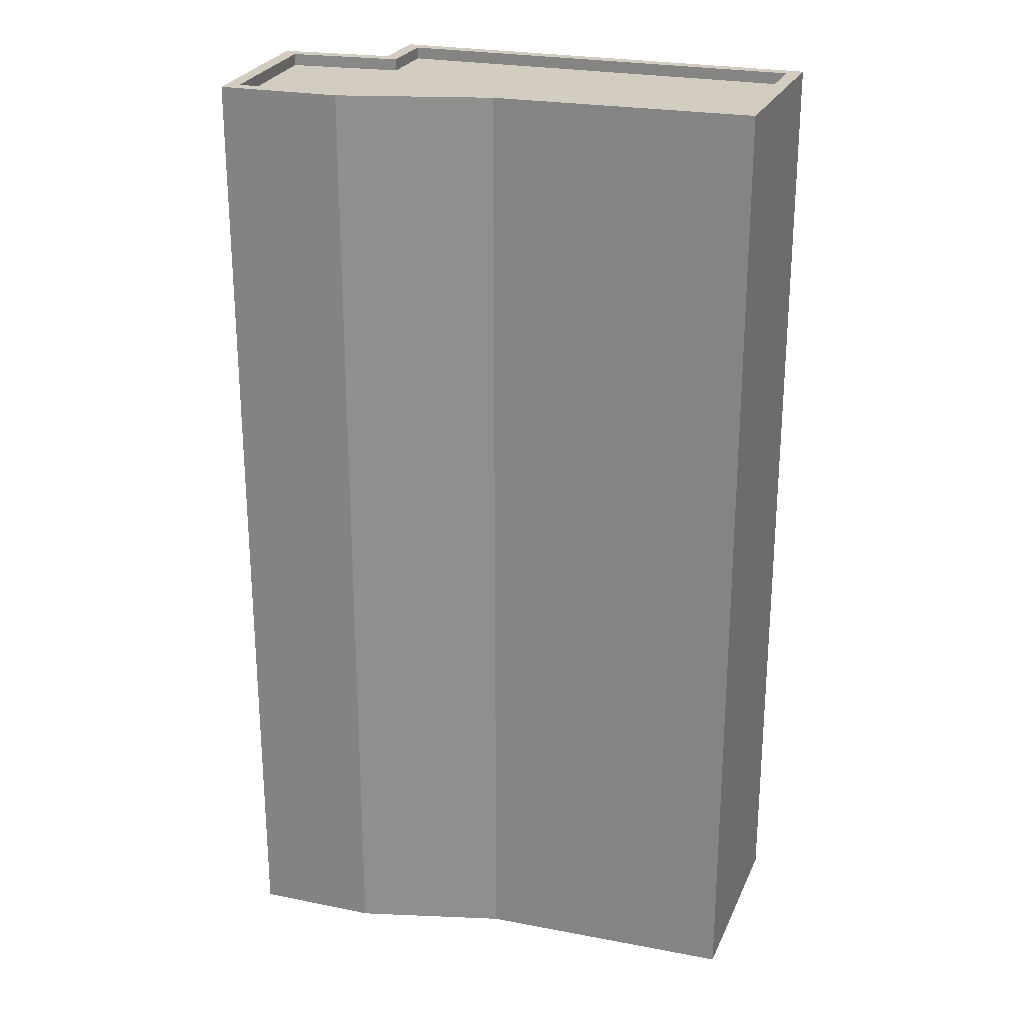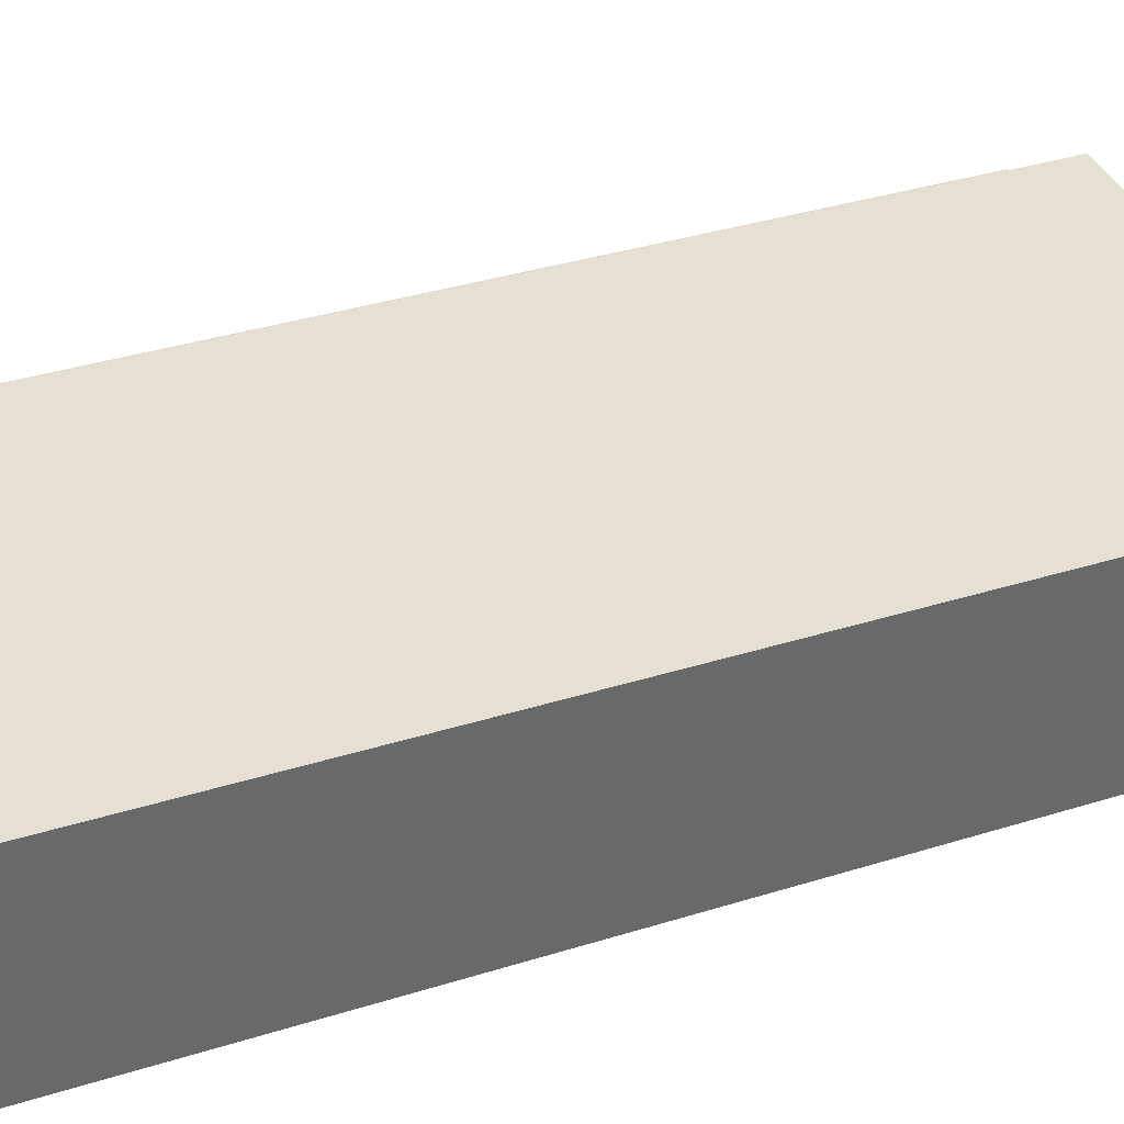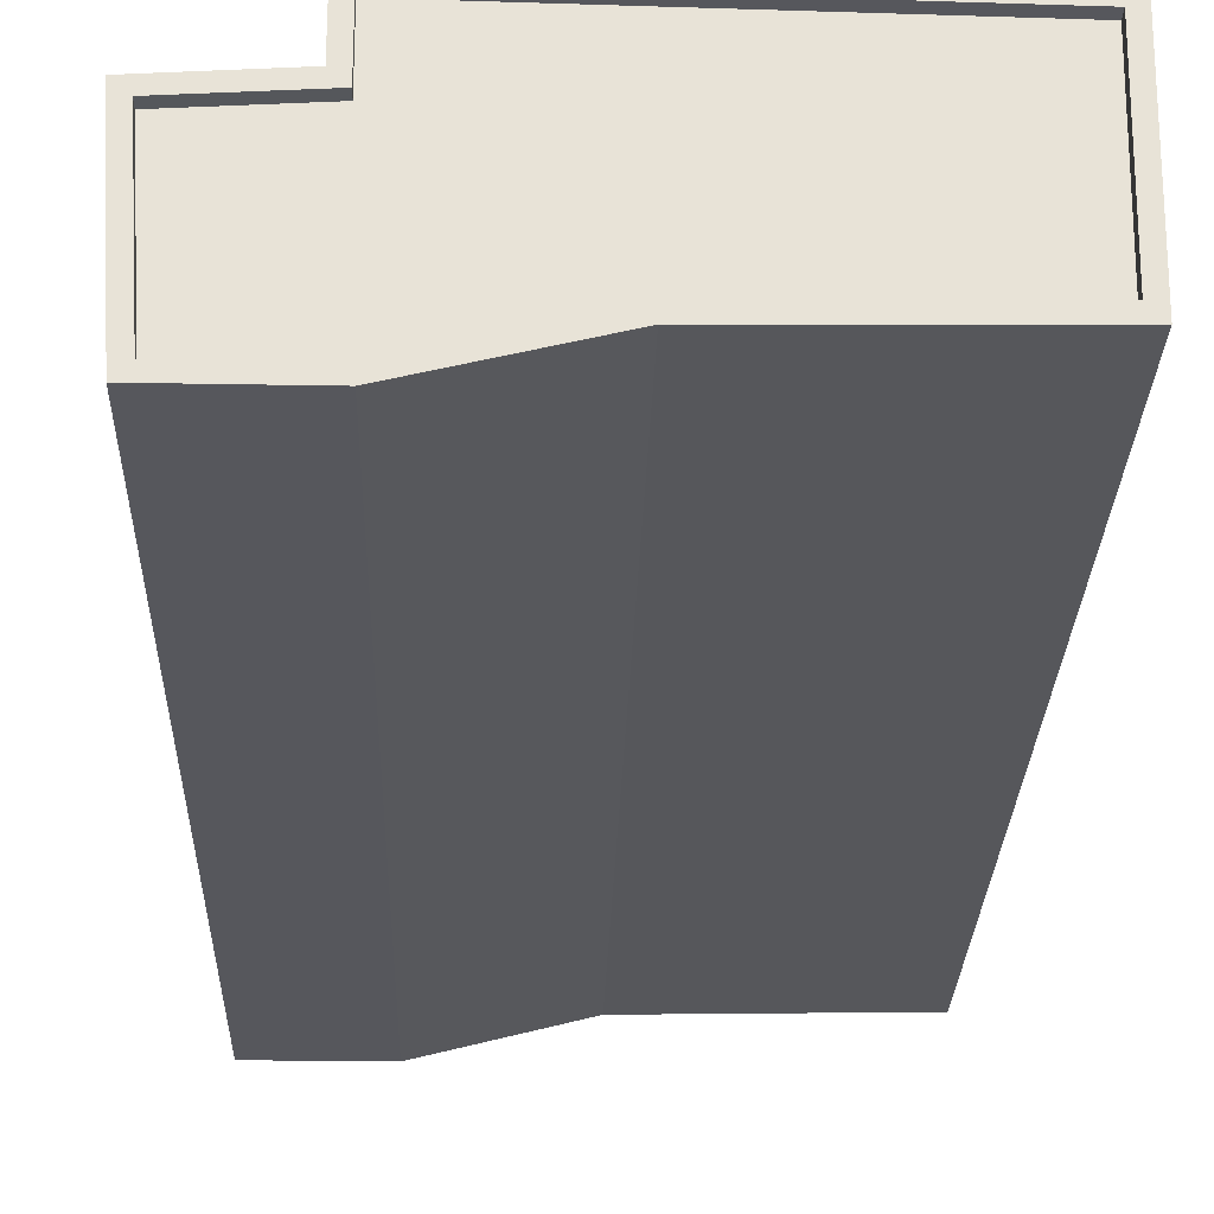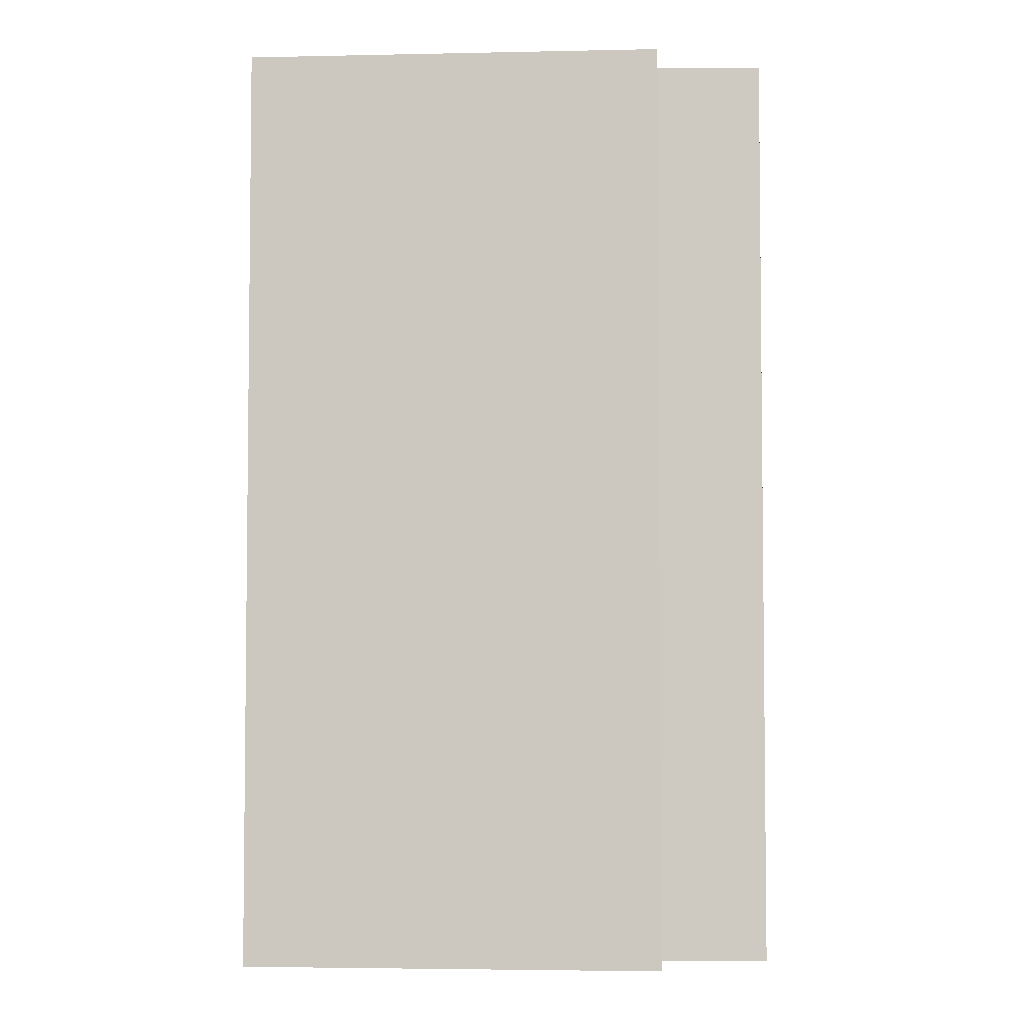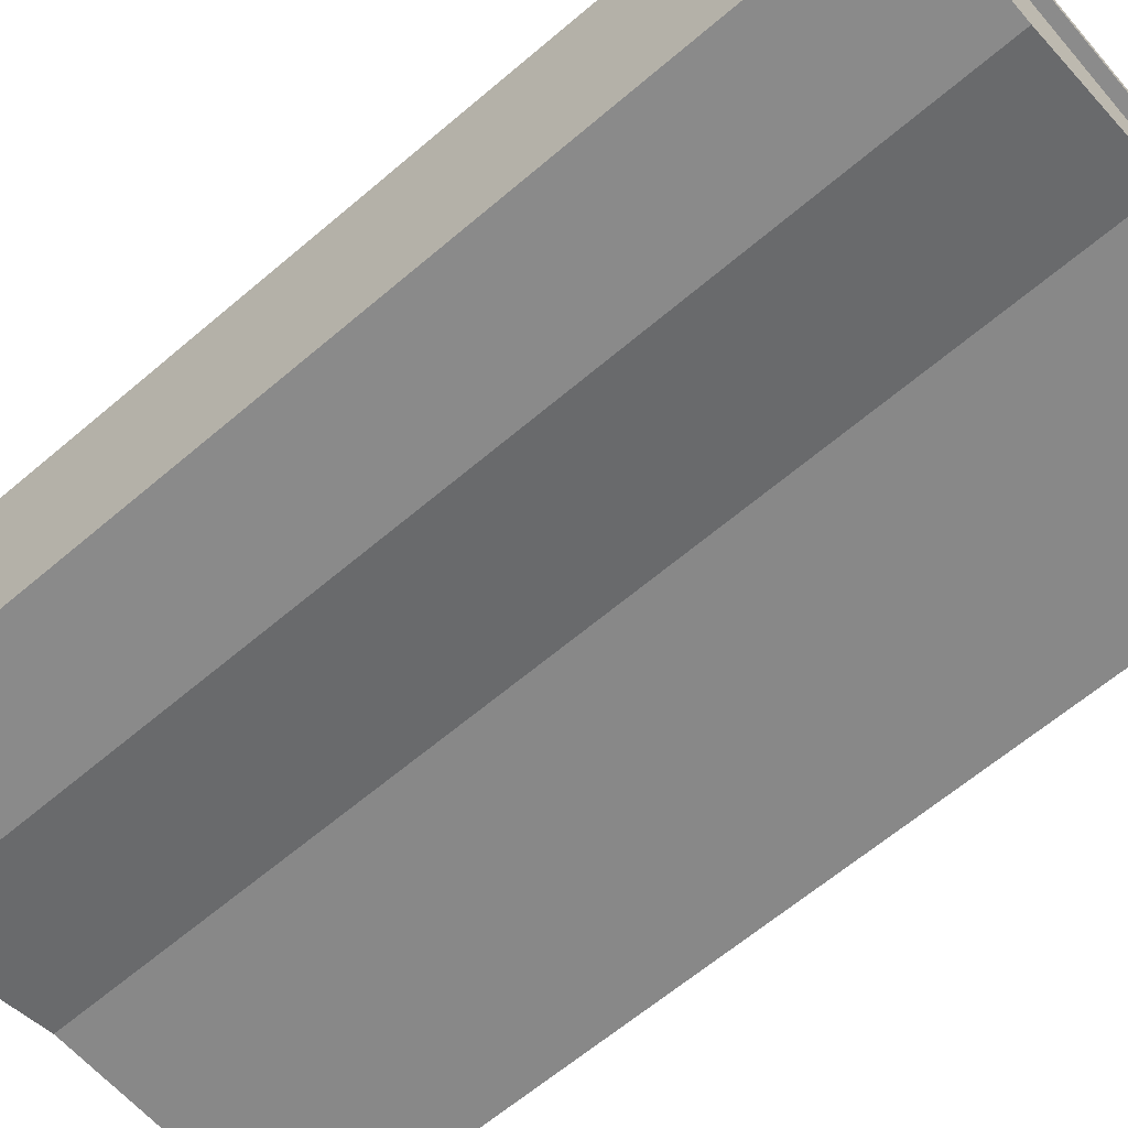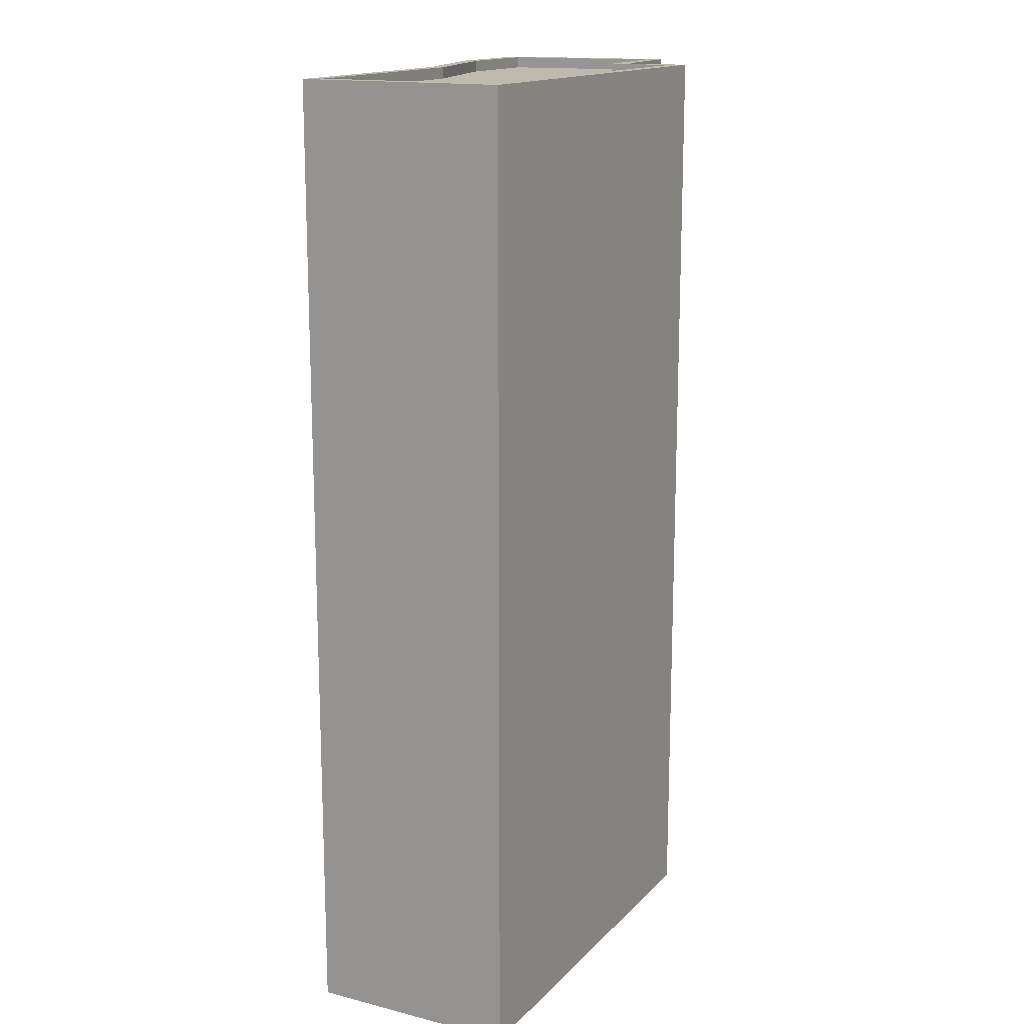
<metadata>
{"format":"obj","ext":"obj","renderer":"f3d","projection":"perspective","resolution":1024,"background":"white","views":[{"elev":24.3,"azim":18.5,"up":"+Z"},{"elev":37.6,"azim":68.4,"up":"+Y"},{"elev":-27.5,"azim":-1.7,"up":"+Y"},{"elev":-4.0,"azim":-176.9,"up":"+Z"},{"elev":-63.6,"azim":-49.3,"up":"+Y"},{"elev":15.4,"azim":116.8,"up":"+Z"}]}
</metadata>
<code>
v -1.161e+04 -3.385e+04 27.79
v -1.161e+04 -3.385e+04 27.79
v -1.161e+04 -3.384e+04 27.79
v -1.161e+04 -3.384e+04 27.79
v -1.161e+04 -3.384e+04 27.79
v -1.161e+04 -3.385e+04 27.79
v -1.162e+04 -3.385e+04 27.79
v -1.162e+04 -3.384e+04 27.79
v -1.161e+04 -3.385e+04 48.14
v -1.161e+04 -3.385e+04 48.14
v -1.161e+04 -3.384e+04 48.14
v -1.161e+04 -3.384e+04 48.14
v -1.161e+04 -3.384e+04 48.14
v -1.161e+04 -3.385e+04 48.14
v -1.162e+04 -3.385e+04 48.14
v -1.162e+04 -3.384e+04 48.14
v -1.161e+04 -3.385e+04 48.39
v -1.161e+04 -3.385e+04 48.39
v -1.161e+04 -3.385e+04 48.39
v -1.161e+04 -3.385e+04 48.39
v -1.161e+04 -3.385e+04 48.39
v -1.161e+04 -3.385e+04 48.39
v -1.161e+04 -3.384e+04 48.39
v -1.161e+04 -3.384e+04 48.39
v -1.162e+04 -3.385e+04 48.39
v -1.162e+04 -3.385e+04 48.39
v -1.161e+04 -3.384e+04 48.39
v -1.161e+04 -3.384e+04 48.39
v -1.162e+04 -3.384e+04 48.39
v -1.162e+04 -3.384e+04 48.39
v -1.161e+04 -3.384e+04 48.39
v -1.161e+04 -3.384e+04 48.39
f 1 2 3
f 3 2 4
f 5 2 6
f 7 5 6
f 8 5 7
f 4 2 5
f 9 10 11
f 12 9 11
f 13 14 9
f 15 14 13
f 16 15 13
f 9 12 13
f 17 18 19
f 20 19 21
f 21 19 22
f 19 18 22
f 17 23 24
f 17 24 18
f 20 25 26
f 23 27 28
f 20 21 25
f 26 29 30
f 29 31 30
f 27 31 28
f 32 31 29
f 25 29 26
f 32 28 31
f 28 24 23
f 18 11 10
f 18 24 11
f 22 10 9
f 22 18 10
f 21 9 14
f 21 22 9
f 25 14 15
f 25 21 14
f 29 15 16
f 29 25 15
f 29 16 13
f 32 29 13
f 28 13 12
f 28 32 13
f 28 12 11
f 24 28 11
f 19 2 1
f 17 19 1
f 20 6 2
f 19 20 2
f 26 7 6
f 20 26 6
f 26 8 7
f 26 30 8
f 30 5 8
f 30 31 5
f 31 4 5
f 31 27 4
f 27 3 4
f 27 23 3
f 17 1 3
f 23 17 3

</code>
